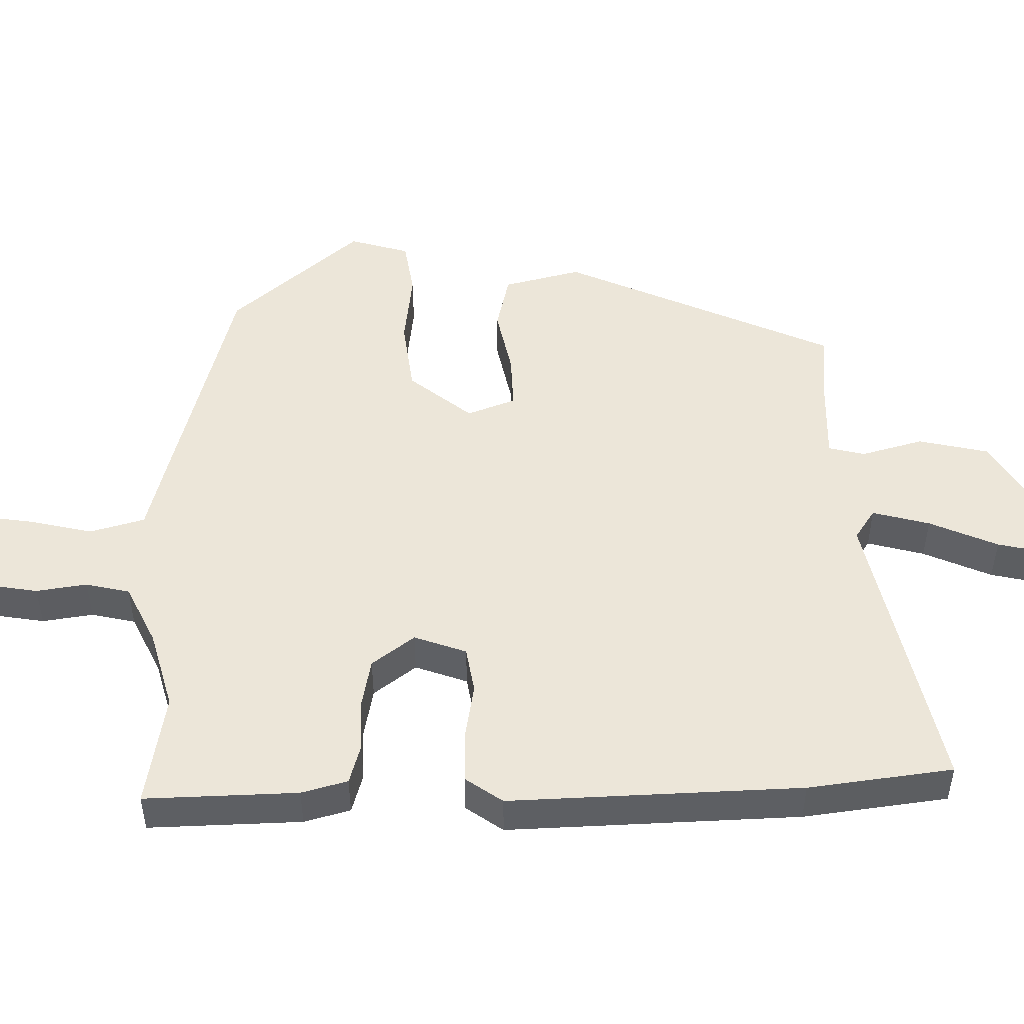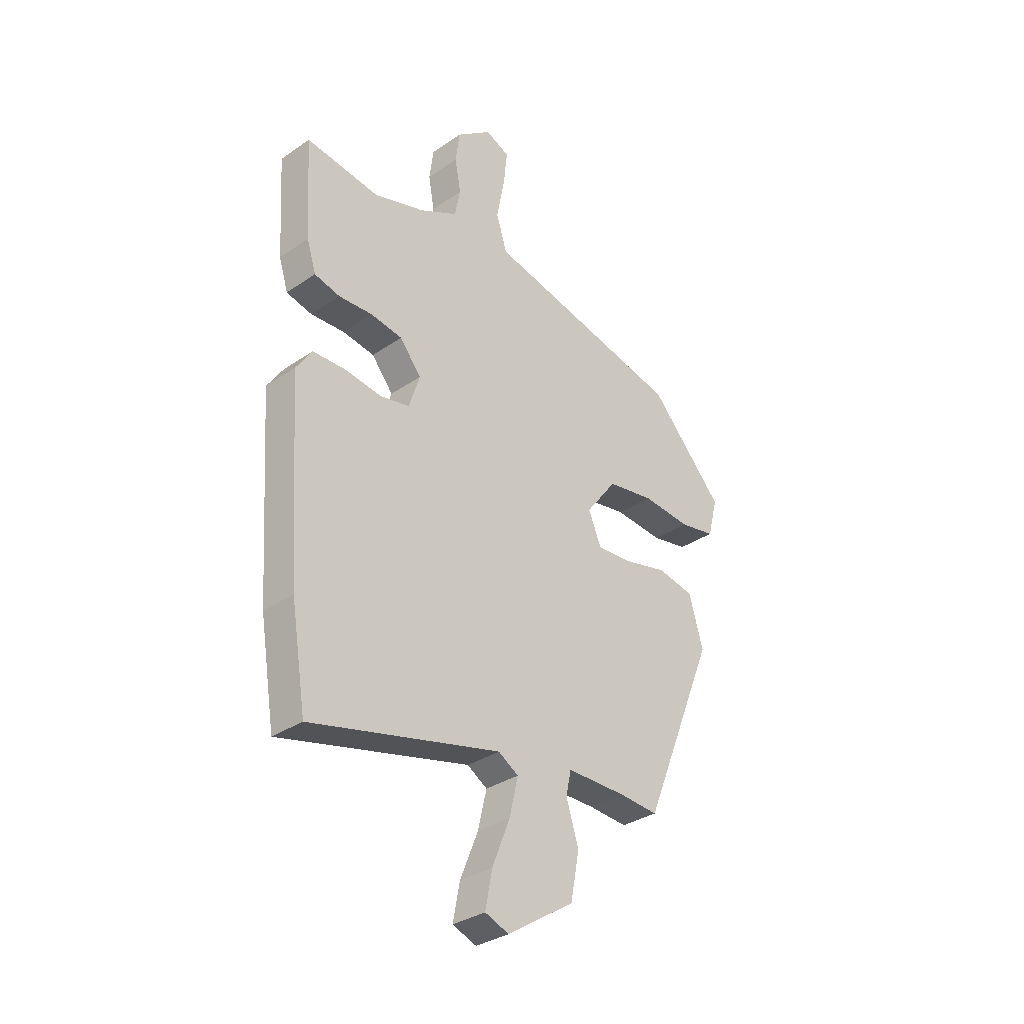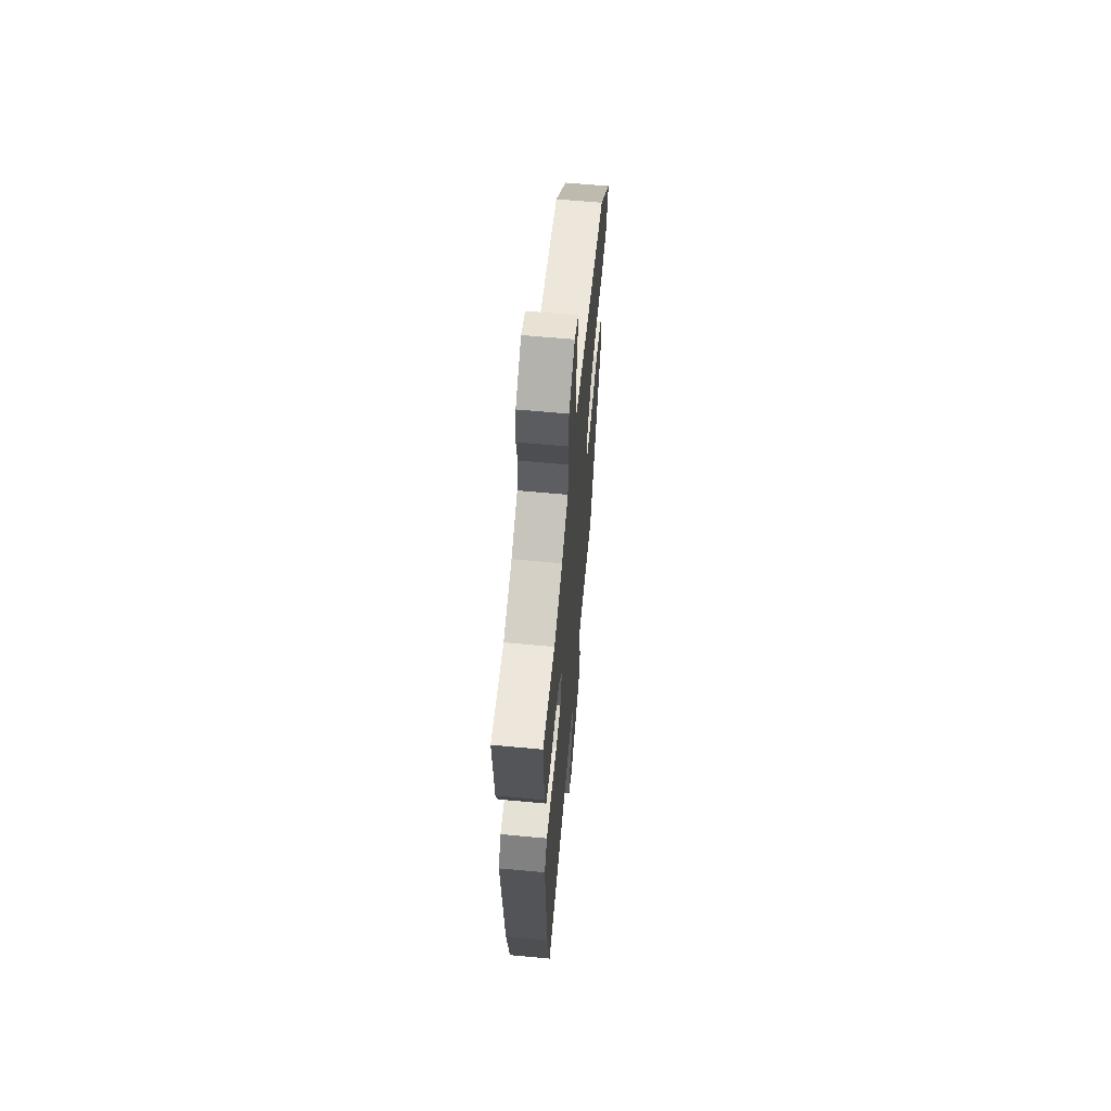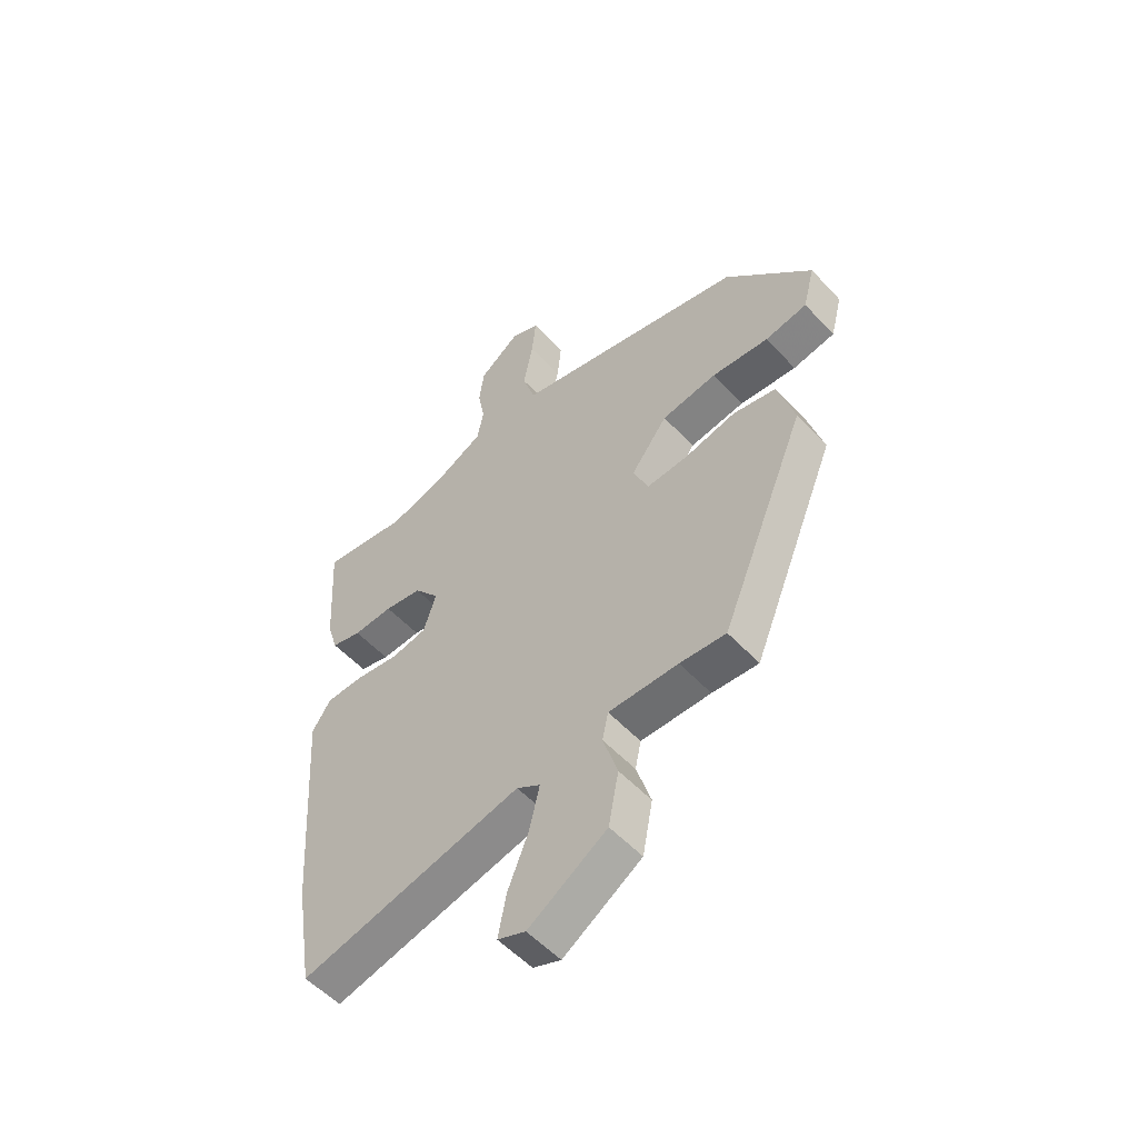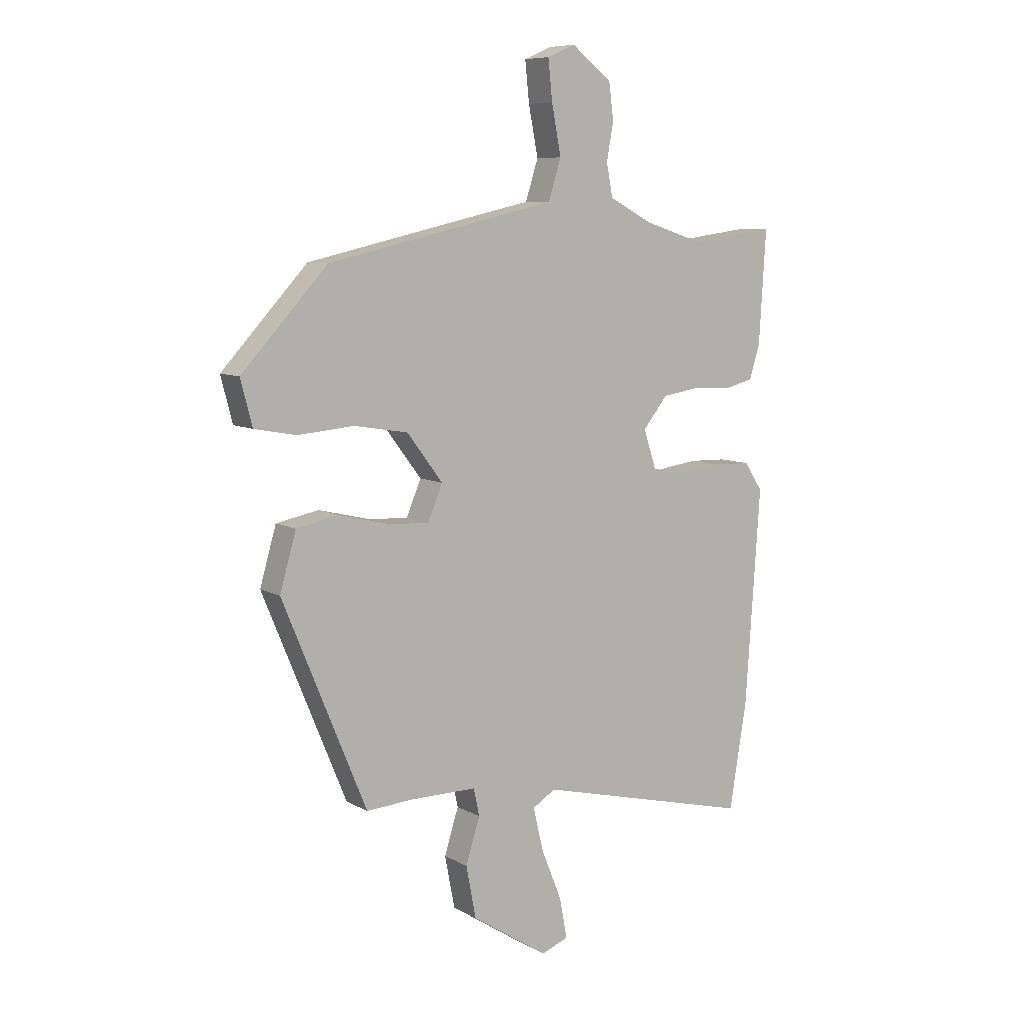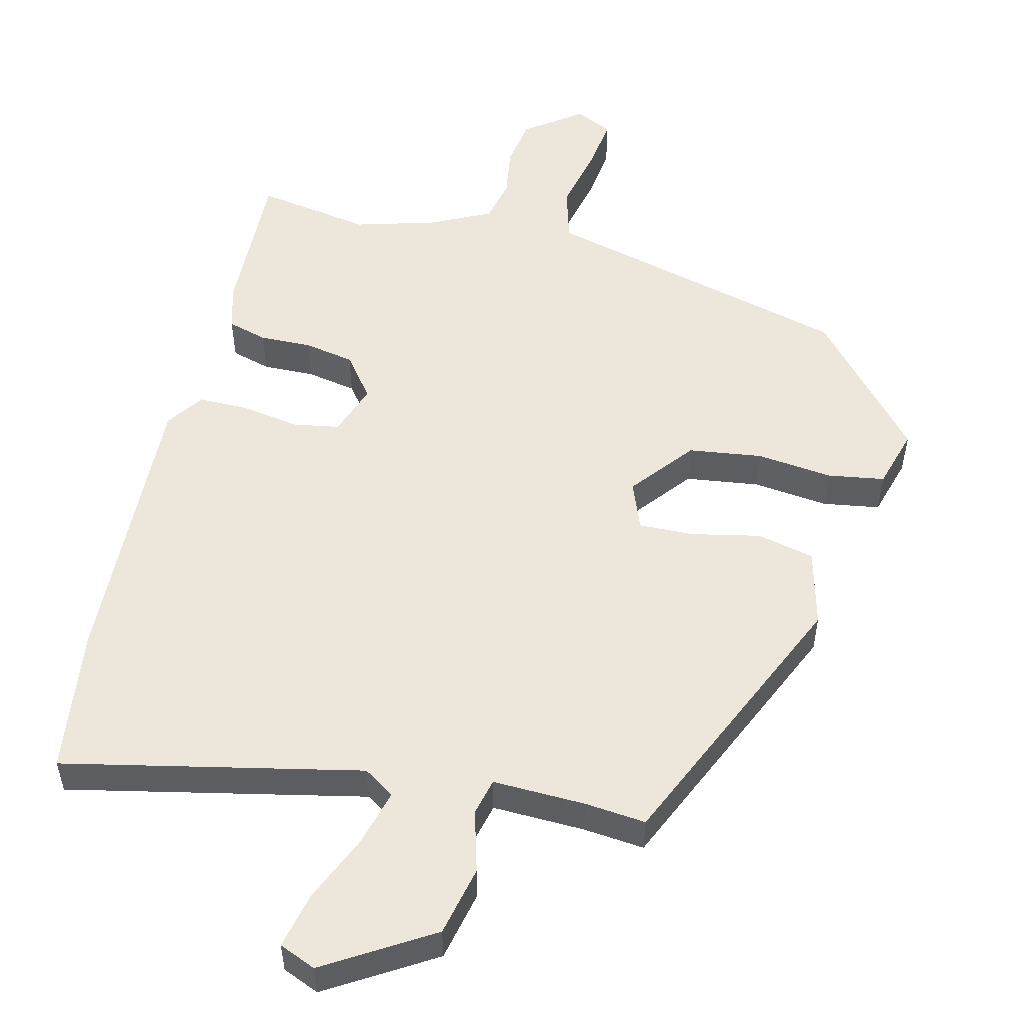
<metadata>
{"format":"obj","ext":"obj","renderer":"f3d","projection":"perspective","resolution":1024,"background":"white","views":[{"elev":49.3,"azim":90.9,"up":"+Y"},{"elev":-33.0,"azim":133.4,"up":"+Z"},{"elev":62.4,"azim":95.4,"up":"+Z"},{"elev":-54.3,"azim":-138.2,"up":"+Z"},{"elev":8.2,"azim":-34.1,"up":"+Z"},{"elev":53.1,"azim":-164.6,"up":"+Y"}]}
</metadata>
<code>
v 0.518 0.07 -0.39
v 0.485 0.07 -0.592
v 0.071 0.07 -0.49
v 0.027 0.07 -0.517
v 0.046 0.07 -0.598
v 0.085 0.07 -0.695
v 0.1 0.07 -0.773
v 0.048 0.07 -0.793
v -0.098 0.07 -0.698
v -0.117 0.07 -0.599
v -0.09 0.07 -0.513
v -0.101 0.07 -0.461
v -0.231 0.07 -0.461
v -0.317 0.07 -0.467
v -0.477 0.07 -0.079
v -0.446 0.07 0.029
v -0.365 0.07 0.045
v -0.27 0.07 0.022
v -0.192 0.07 0.017
v -0.164 0.07 0.084
v -0.232 0.07 0.174
v -0.335 0.07 0.191
v -0.442 0.07 0.182
v -0.521 0.07 0.197
v -0.543 0.07 0.282
v -0.38 0.07 0.458
v -0.059 0.07 0.531
v 0.057 0.07 0.557
v 0.081 0.07 0.633
v 0.063 0.07 0.726
v 0.055 0.07 0.802
v 0.108 0.07 0.825
v 0.185 0.07 0.766
v 0.194 0.07 0.697
v 0.181 0.07 0.626
v 0.193 0.07 0.564
v 0.277 0.07 0.52
v 0.388 0.07 0.485
v 0.55 0.07 0.507
v 0.537 0.07 0.293
v 0.517 0.07 0.229
v 0.461 0.07 0.215
v 0.387 0.07 0.219
v 0.317 0.07 0.208
v 0.27 0.07 0.15
v 0.294 0.07 0.076
v 0.359 0.07 0.063
v 0.44 0.07 0.074
v 0.511 0.07 0.072
v 0.546 0.07 0.019
v 0.518 0 -0.39
v 0.485 0 -0.592
v 0.071 0 -0.49
v 0.027 0 -0.517
v 0.046 0 -0.598
v 0.085 0 -0.695
v 0.1 0 -0.773
v 0.048 0 -0.793
v -0.098 0 -0.698
v -0.117 0 -0.599
v -0.09 0 -0.513
v -0.101 0 -0.461
v -0.231 0 -0.461
v -0.317 0 -0.467
v -0.477 0 -0.079
v -0.446 0 0.029
v -0.365 0 0.045
v -0.27 0 0.022
v -0.192 0 0.017
v -0.164 0 0.084
v -0.232 0 0.174
v -0.335 0 0.191
v -0.442 0 0.182
v -0.521 0 0.197
v -0.543 0 0.282
v -0.38 0 0.458
v -0.059 0 0.531
v 0.057 0 0.557
v 0.081 0 0.633
v 0.063 0 0.726
v 0.055 0 0.802
v 0.108 0 0.825
v 0.185 0 0.766
v 0.194 0 0.697
v 0.181 0 0.626
v 0.193 0 0.564
v 0.277 0 0.52
v 0.388 0 0.485
v 0.55 0 0.507
v 0.537 0 0.293
v 0.517 0 0.229
v 0.461 0 0.215
v 0.387 0 0.219
v 0.317 0 0.208
v 0.27 0 0.15
v 0.294 0 0.076
v 0.359 0 0.063
v 0.44 0 0.074
v 0.511 0 0.072
v 0.546 0 0.019
f 47 48 49 50
f 46 47 50 1
f 40 41 42 43
f 38 39 40 43
f 37 38 43 44
f 36 37 44 45
f 32 33 34 35
f 32 35 36 45
f 29 30 31 32
f 25 26 27 28
f 23 24 25 28
f 22 23 28
f 21 22 28
f 20 21 28
f 19 20 28
f 15 16 17 18
f 13 14 15 18
f 12 13 18 19
f 11 12 19 28
f 9 10 11
f 5 6 7 8
f 4 5 8 9
f 46 1 2 3
f 45 46 3 4
f 29 32 45 4
f 11 28 29
f 4 9 11 29
f 100 99 98 97
f 51 100 97 96
f 93 92 91 90
f 93 90 89 88
f 94 93 88 87
f 95 94 87 86
f 85 84 83 82
f 95 86 85 82
f 82 81 80 79
f 78 77 76 75
f 78 75 74 73
f 78 73 72
f 78 72 71
f 78 71 70
f 78 70 69
f 68 67 66 65
f 68 65 64 63
f 69 68 63 62
f 78 69 62 61
f 61 60 59
f 58 57 56 55
f 59 58 55 54
f 53 52 51 96
f 54 53 96 95
f 54 95 82 79
f 79 78 61
f 79 61 59 54
f 1 51 52 2
f 2 52 53 3
f 3 53 54 4
f 4 54 55 5
f 5 55 56 6
f 6 56 57 7
f 7 57 58 8
f 8 58 59 9
f 9 59 60 10
f 10 60 61 11
f 11 61 62 12
f 12 62 63 13
f 13 63 64 14
f 14 64 65 15
f 15 65 66 16
f 16 66 67 17
f 17 67 68 18
f 18 68 69 19
f 19 69 70 20
f 20 70 71 21
f 21 71 72 22
f 22 72 73 23
f 23 73 74 24
f 24 74 75 25
f 25 75 76 26
f 26 76 77 27
f 27 77 78 28
f 28 78 79 29
f 29 79 80 30
f 30 80 81 31
f 31 81 82 32
f 32 82 83 33
f 33 83 84 34
f 34 84 85 35
f 35 85 86 36
f 36 86 87 37
f 37 87 88 38
f 38 88 89 39
f 39 89 90 40
f 40 90 91 41
f 41 91 92 42
f 42 92 93 43
f 43 93 94 44
f 44 94 95 45
f 45 95 96 46
f 46 96 97 47
f 47 97 98 48
f 48 98 99 49
f 49 99 100 50
f 50 100 51 1

</code>
